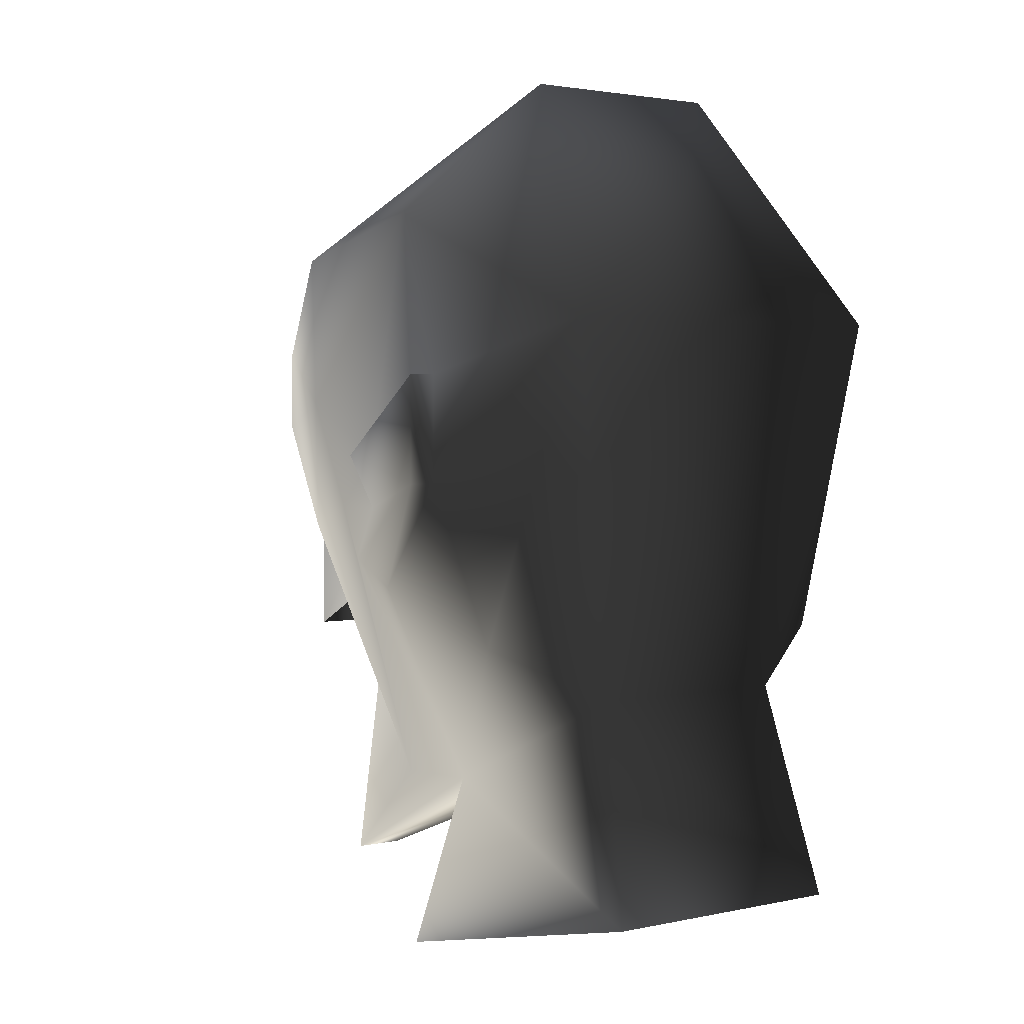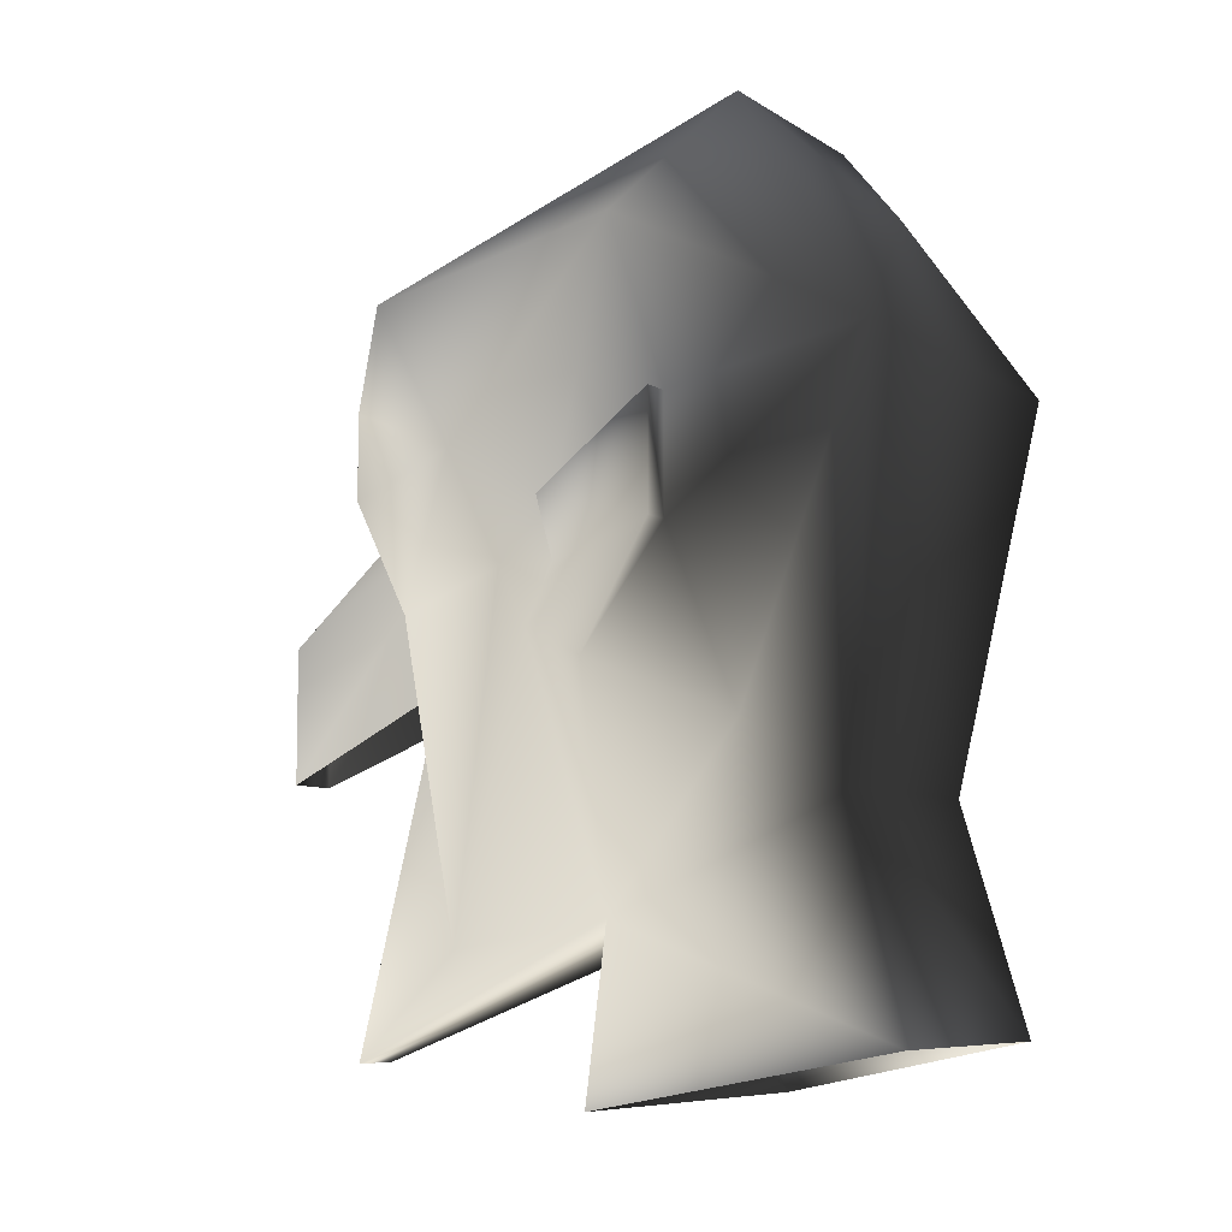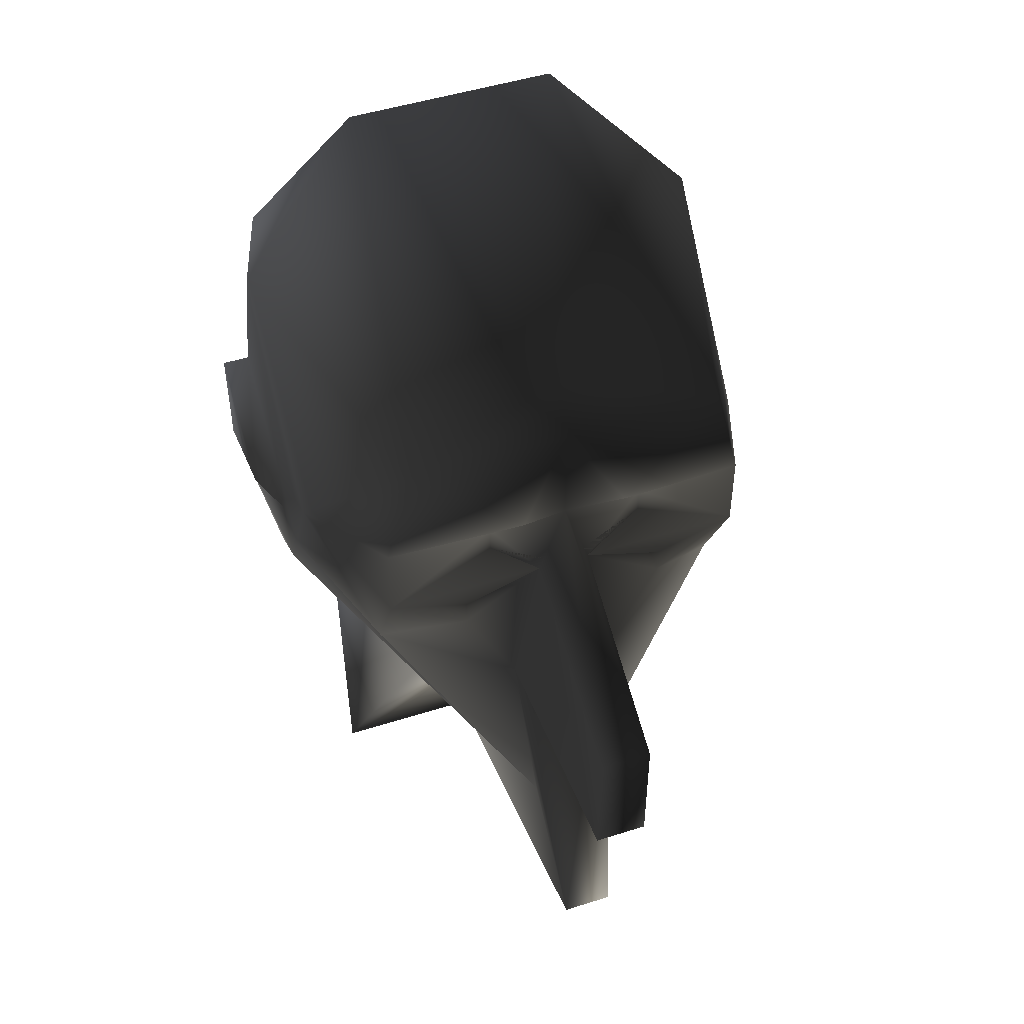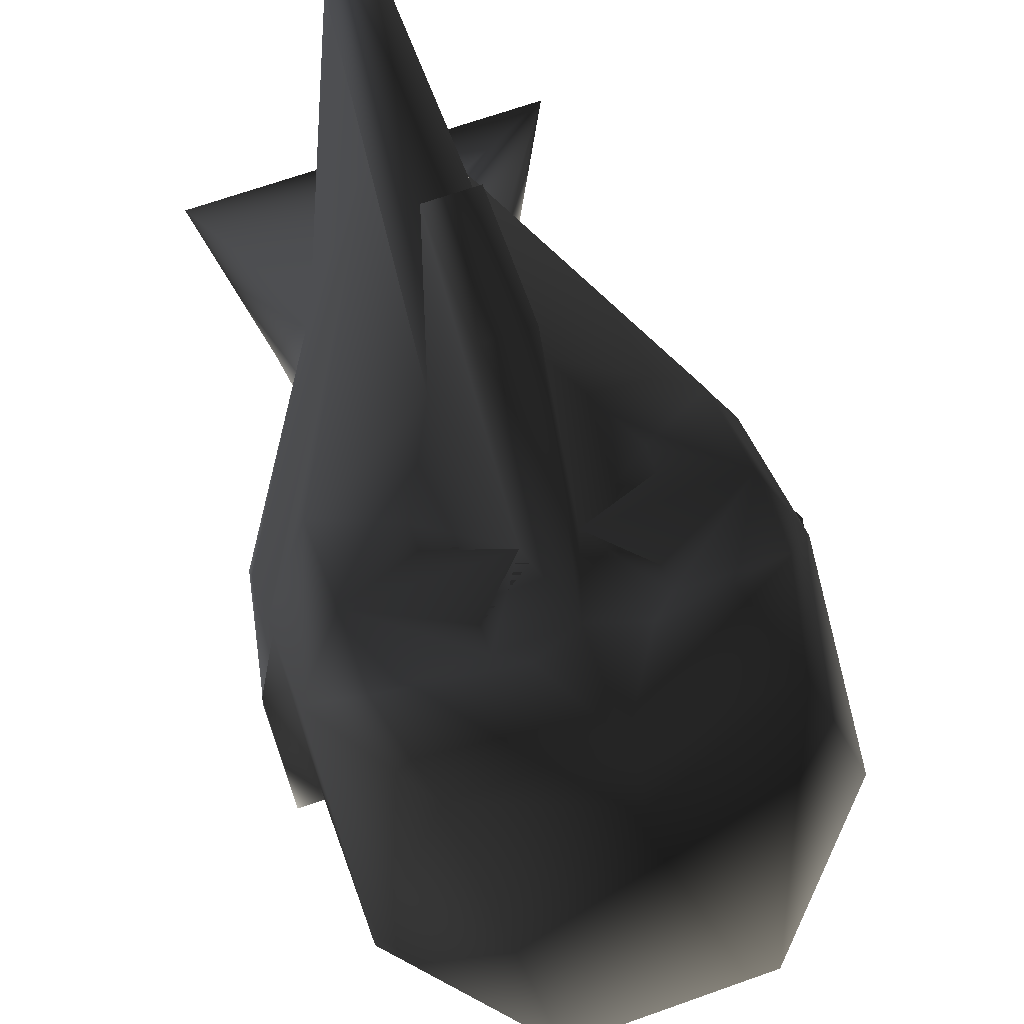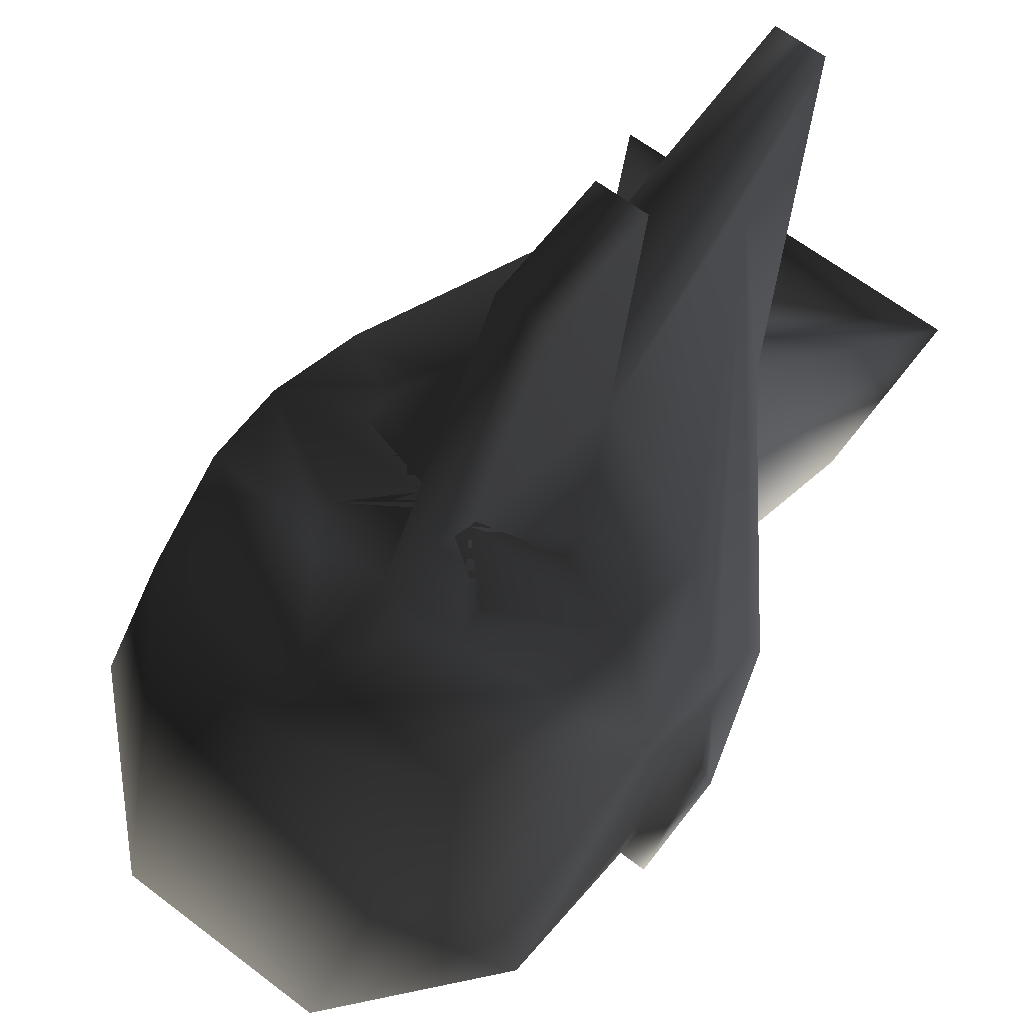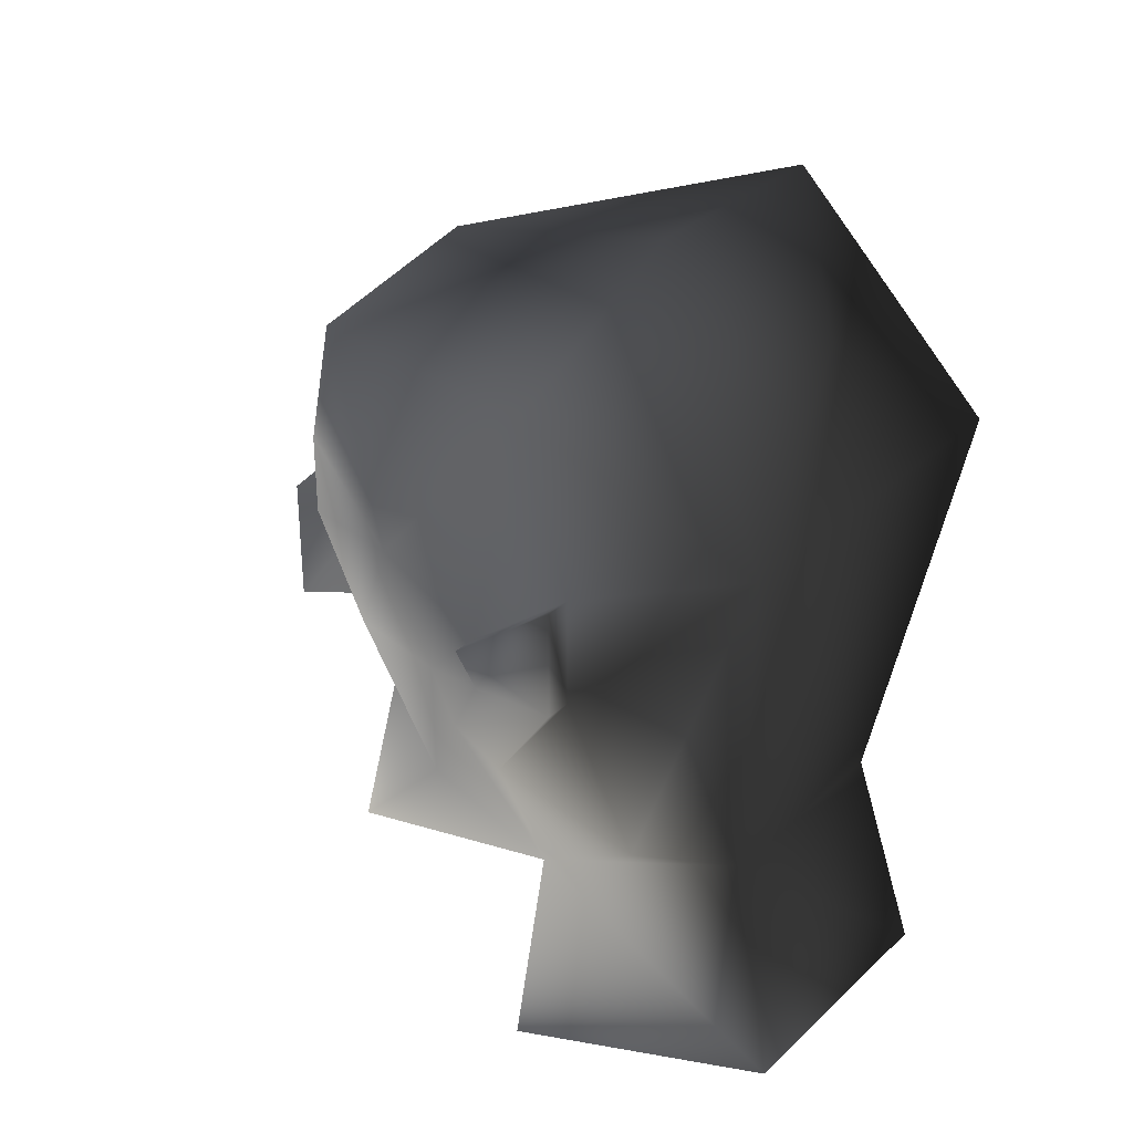
<metadata>
{"format":"obj","ext":"obj","renderer":"f3d","projection":"perspective","resolution":1024,"background":"white","views":[{"elev":2.4,"azim":142.5,"up":"+Y"},{"elev":-7.5,"azim":120.5,"up":"+Y"},{"elev":48.6,"azim":-19.5,"up":"+Y"},{"elev":68.3,"azim":160.5,"up":"+Z"},{"elev":64.4,"azim":-142.5,"up":"+Z"},{"elev":30.9,"azim":127.7,"up":"+Y"}]}
</metadata>
<code>
o 405
v 4 179 15
v 7 180 15
v 0 180 15
v 3 182 15
v 3 183 15
v 1 180 15
v 0 183 15
v 1 176 22
v 1 171 22
v 2 174 15
v 4 178 15
v 7 176 13
v 9 181 10
v 7 183 15
v 2 184 16
v 0 187 15
v -2 184 16
v -3 183 15
v -1 180 15
v -1 176 22
v -1 171 22
v -7 180 15
v -4 179 15
v -4 178 15
v -2 174 15
v -3 182 15
v -7 183 15
v -9 181 10
v -7 176 13
v -1 165 15
v -1 161 19
v 1 161 19
v 1 165 15
v 6 187 15
v 0 189 14
v -6 187 15
v -9 188 4
v -9 179 6
v -9 177 8
v -9 175 7
v -3 166 7
v 4 166 7
v 9 175 7
v 9 177 8
v 9 179 6
v 9 188 4
v 4 193 2
v -4 193 2
v -7 184 -4
v -9 182 2
v -10 179 6
v -9 177 6
v -10 178 2
v -9 174 5
v -8 172 0
v -4 170 -2
v -5 162 -4
v -7 160 6
v 7 160 6
v 5 162 -4
v 4 170 -2
v 8 172 0
v 9 174 5
v 10 178 2
v 9 177 6
v 10 179 6
v 9 182 2
v 7 184 -4
v 0 189 -2
v -9 178 2
v -10 182 2
v 10 182 2
v 9 178 2
f 1 2 3
f 3 2 4
f 4 2 5
f 4 5 6
f 6 5 7
f 6 7 8
f 6 8 9
f 6 9 10
f 6 10 11
f 6 11 1
f 1 11 2
f 2 11 12
f 2 12 13
f 2 13 14
f 2 14 5
f 5 14 15
f 5 15 7
f 7 15 16
f 7 16 17
f 7 17 18
f 7 18 19
f 7 19 20
f 7 20 8
f 8 20 21
f 8 21 9
f 3 22 23
f 23 22 24
f 23 24 19
f 19 24 25
f 19 25 21
f 19 21 20
f 3 26 22
f 22 26 18
f 22 18 27
f 22 27 28
f 22 28 29
f 22 29 24
f 24 29 25
f 25 29 30
f 25 30 31
f 25 31 10
f 10 31 32
f 10 32 33
f 10 33 12
f 10 12 11
f 13 34 14
f 14 34 15
f 15 34 16
f 16 34 35
f 16 35 36
f 16 36 17
f 17 36 27
f 17 27 18
f 27 36 28
f 28 36 37
f 28 37 38
f 28 38 39
f 28 39 29
f 29 39 30
f 30 39 40
f 30 40 41
f 30 41 31
f 31 41 32
f 32 41 42
f 32 42 33
f 33 42 43
f 33 43 44
f 33 44 12
f 12 44 13
f 13 44 45
f 13 45 46
f 13 46 34
f 34 46 47
f 34 47 35
f 35 47 48
f 35 48 36
f 36 48 37
f 37 48 49
f 37 49 50
f 37 50 38
f 38 50 51
f 38 51 52
f 38 52 52
f 38 52 39
f 39 52 40
f 40 52 53
f 40 53 54
f 40 54 41
f 41 54 55
f 41 55 56
f 41 56 57
f 41 57 58
f 41 58 42
f 42 58 59
f 42 59 60
f 42 60 61
f 42 61 62
f 42 62 63
f 42 63 43
f 43 63 64
f 43 64 65
f 43 65 44
f 44 65 45
f 45 65 65
f 45 65 66
f 45 66 67
f 45 67 46
f 46 67 68
f 46 68 47
f 47 68 69
f 47 69 48
f 48 69 49
f 49 69 68
f 49 68 56
f 49 56 55
f 49 55 70
f 49 70 50
f 50 70 71
f 50 71 51
f 51 71 53
f 51 53 52
f 66 64 72
f 66 72 67
f 67 72 73
f 67 73 68
f 68 73 62
f 68 62 61
f 68 61 56
f 56 61 57
f 57 61 60
f 64 66 65
f 63 73 64
f 64 73 72
f 43 65 65
f 53 70 54
f 54 70 55
f 52 52 40
f 71 70 53
f 63 62 73
f 19 18 26

</code>
